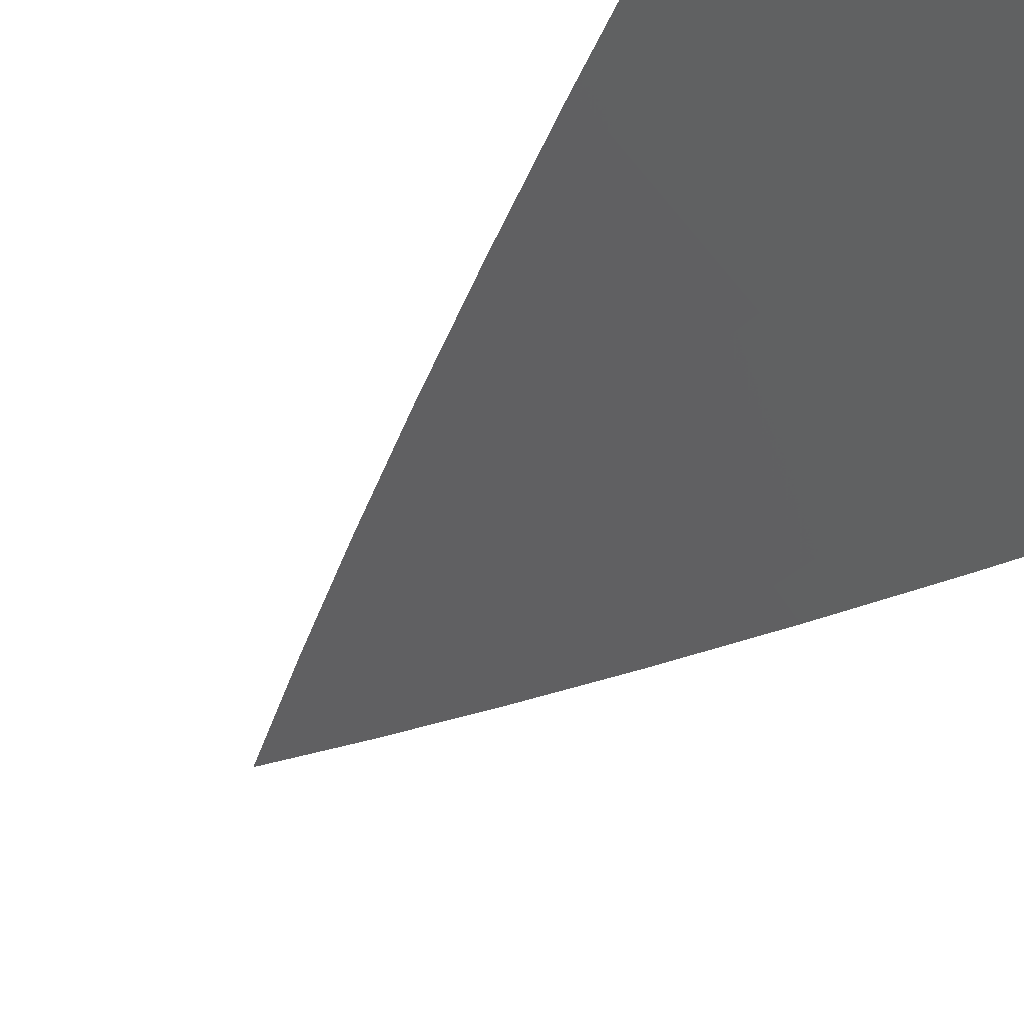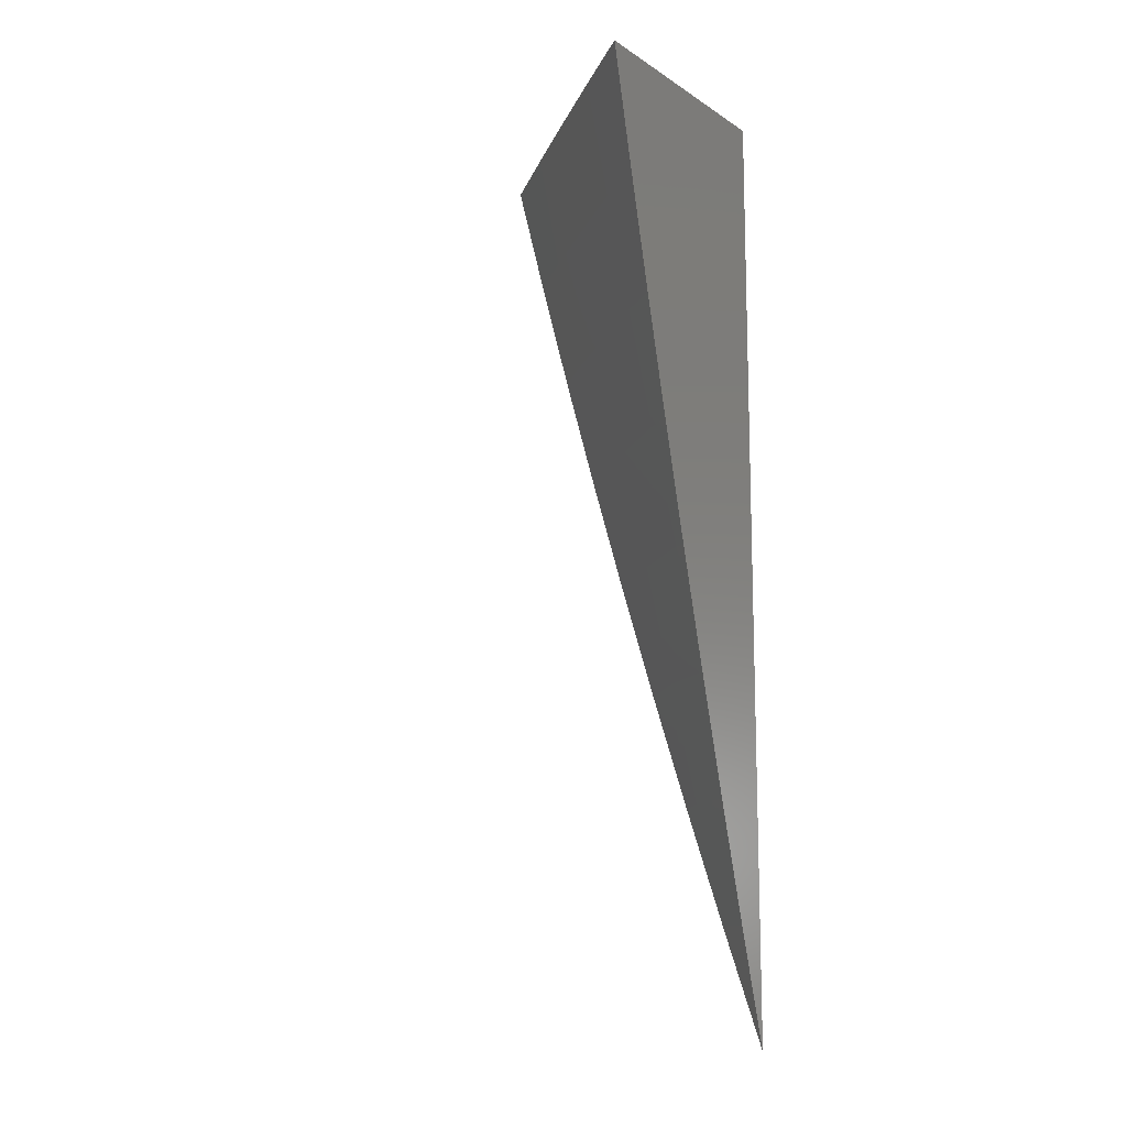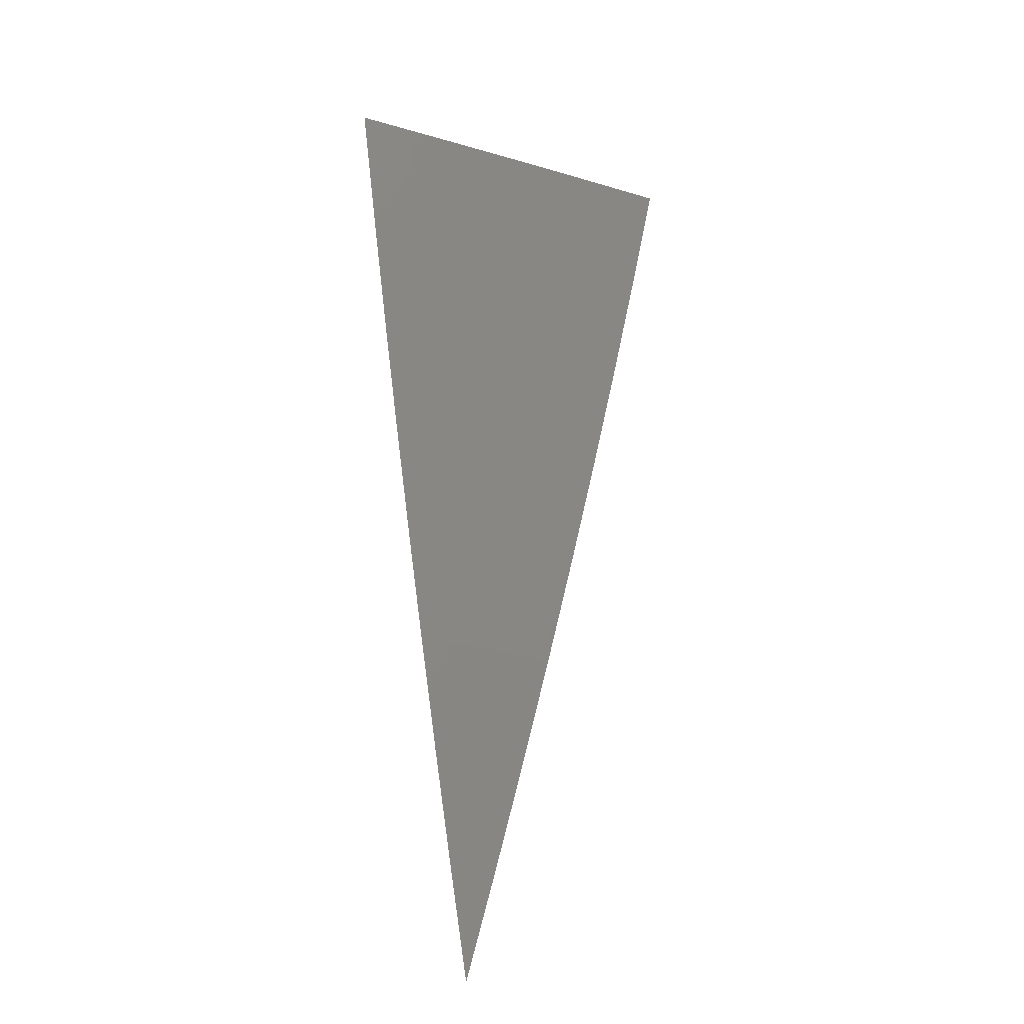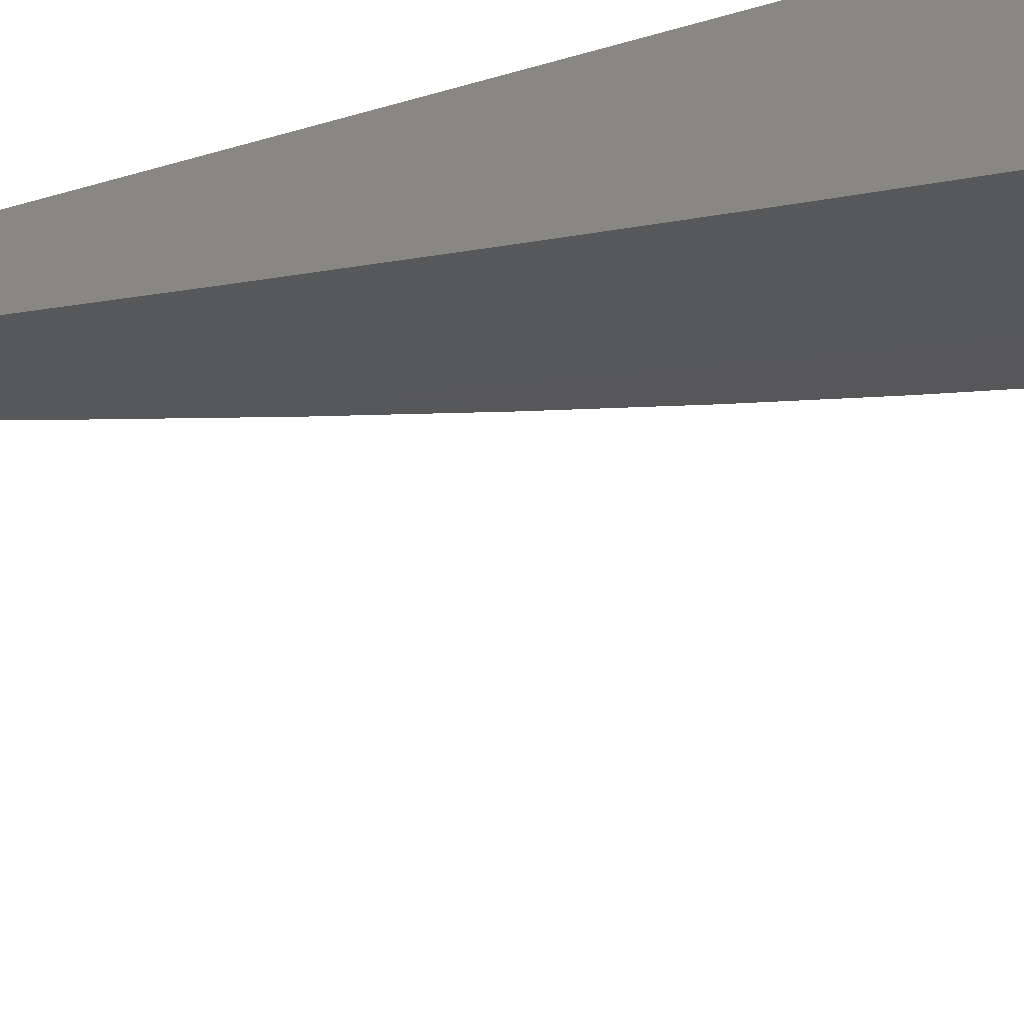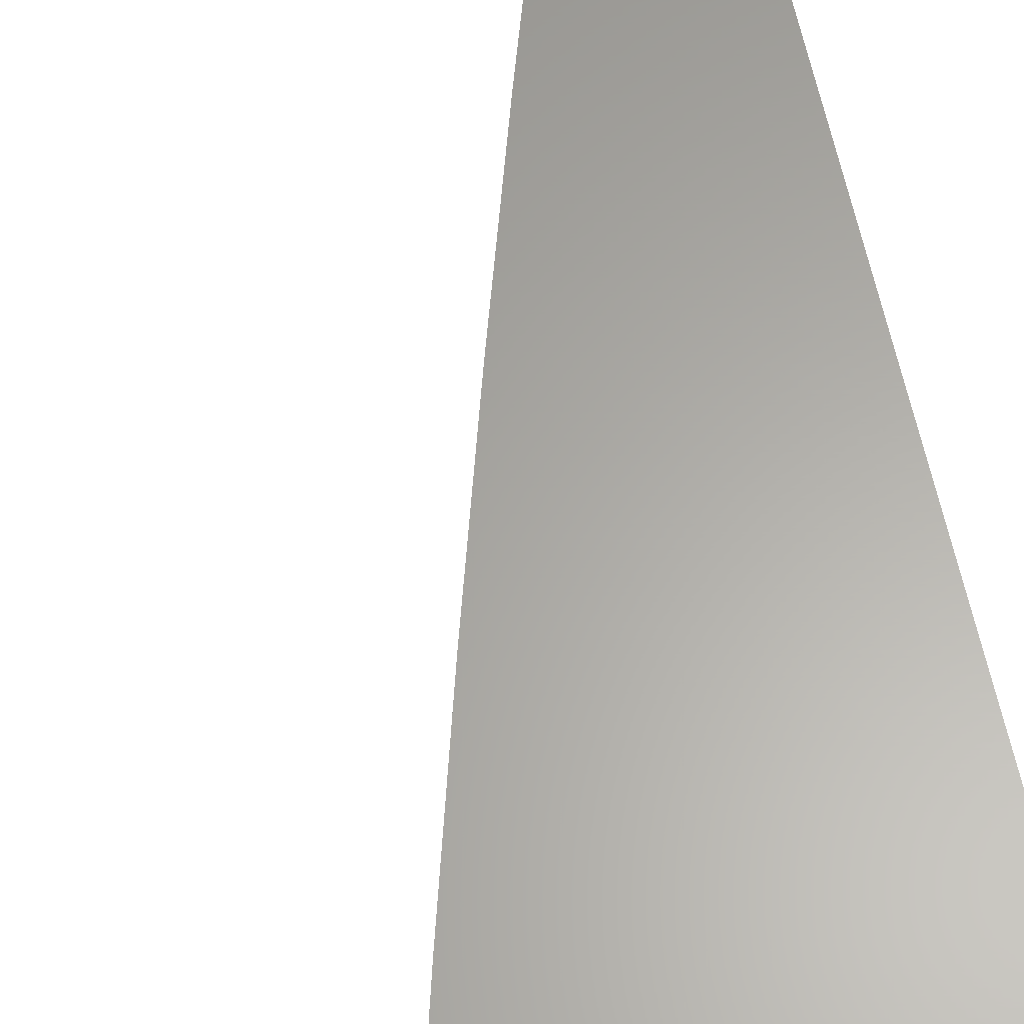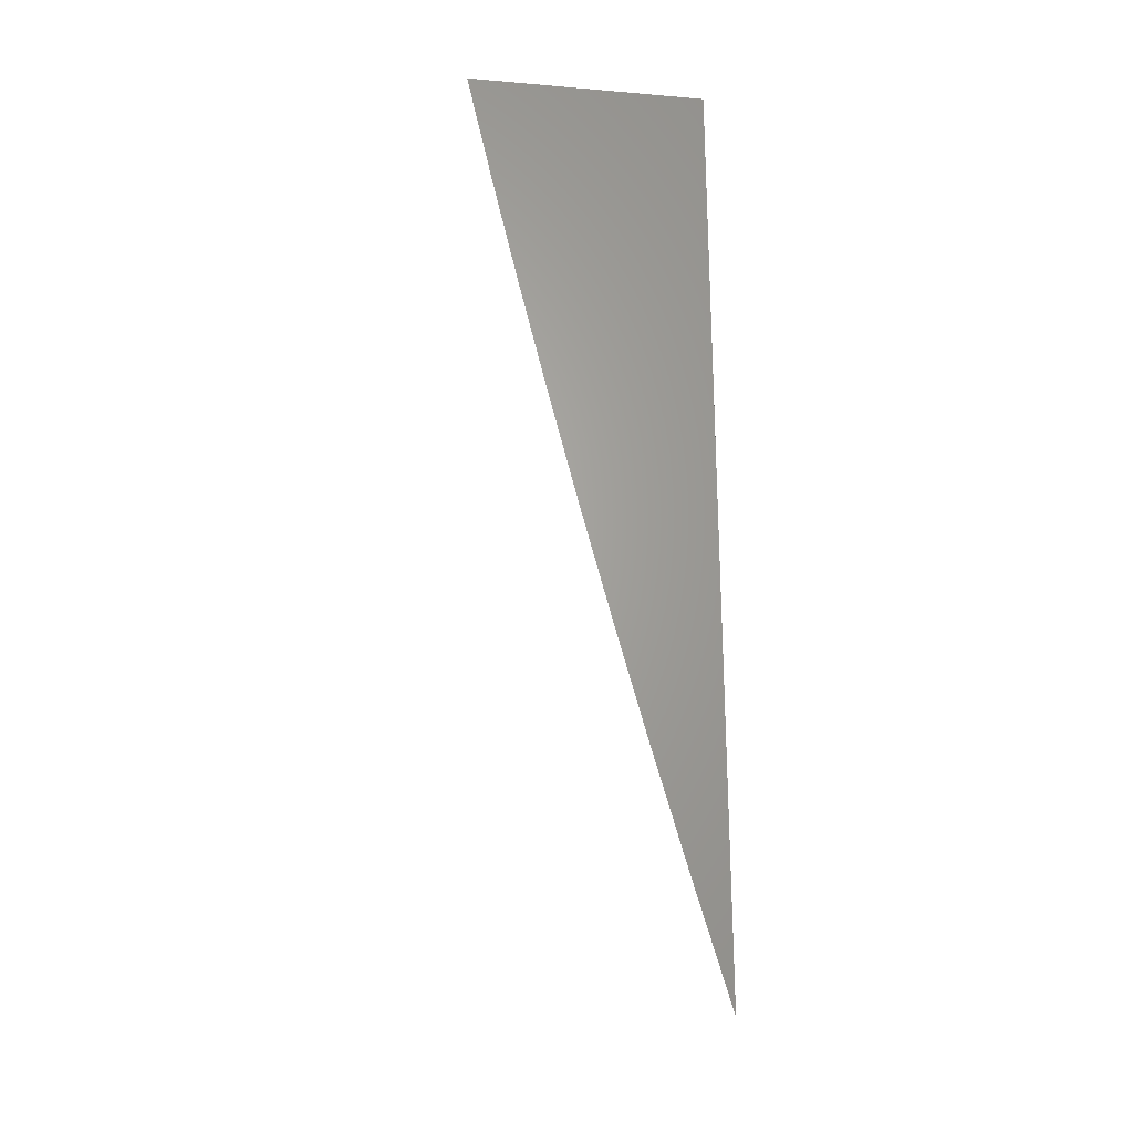
<metadata>
{"format":"stl","ext":"stl","renderer":"f3d","projection":"perspective","resolution":1024,"background":"white","views":[{"elev":-29.6,"azim":-32.5,"up":"+Y"},{"elev":-12.8,"azim":35.1,"up":"+Z"},{"elev":-25.5,"azim":-65.0,"up":"+Z"},{"elev":25.4,"azim":-127.7,"up":"+Y"},{"elev":62.5,"azim":-12.4,"up":"+Y"},{"elev":-24.8,"azim":82.1,"up":"+Z"}]}
</metadata>
<code>
# stl→obj: 35 verts, 66 faces
v -7 -8.172 -2
v -7.052 -8.129 -2
v -7 -8.153 -2.084
v -7.042 -8.118 -2.083
v -7 -8.133 -2.167
v -7.032 -8.107 -2.165
v -7 -8.113 -2.25
v -7.022 -8.096 -2.248
v -7 -8.092 -2.333
v -7.011 -8.083 -2.331
v -7 -8.07 -2.416
v -7.051 -8.028 -2.414
v -7 -8.048 -2.499
v -7.04 -8.015 -2.497
v -7 -8.024 -2.581
v -7.028 -8.001 -2.58
v -7.029 -8 -2.581
v -7.057 -8 -2.499
v -7.093 -8.076 -2.083
v -7.103 -8.086 -2
v -7.144 -8.033 -2.083
v -7.154 -8.043 -2
v -7.182 -8 -2.084
v -7.205 -8 -2
v -7.159 -8 -2.168
v -7.134 -8.021 -2.165
v -7.083 -8.064 -2.165
v -7.135 -8 -2.251
v -7.124 -8.01 -2.248
v -7.073 -8.053 -2.248
v -7.11 -8 -2.334
v -7.062 -8.041 -2.331
v -7.084 -8 -2.417
v -7 -8 -2.663
v -7 -8 -2
f 1 2 3
f 3 2 4
f 3 4 5
f 5 4 6
f 5 6 7
f 7 6 8
f 7 8 9
f 9 8 10
f 9 10 11
f 11 10 12
f 11 12 13
f 13 12 14
f 13 14 15
f 15 14 16
f 15 16 17
f 17 16 18
f 18 16 14
f 18 14 12
f 4 2 19
f 19 2 20
f 19 20 21
f 21 20 22
f 21 22 23
f 23 22 24
f 23 25 21
f 21 25 26
f 21 26 19
f 19 26 27
f 19 27 4
f 4 27 6
f 25 28 26
f 26 28 29
f 26 29 27
f 27 29 30
f 27 30 6
f 6 30 8
f 28 31 29
f 29 31 32
f 29 32 30
f 30 32 8
f 31 33 32
f 32 33 12
f 32 12 10
f 33 18 12
f 17 34 15
f 32 10 8
f 34 17 35
f 35 17 18
f 35 18 33
f 33 31 35
f 35 31 28
f 35 28 25
f 25 23 35
f 35 23 24
f 24 22 35
f 35 22 20
f 35 20 2
f 2 1 35
f 1 3 35
f 35 3 5
f 35 5 7
f 7 9 35
f 35 9 11
f 35 11 13
f 13 15 35
f 35 15 34

</code>
